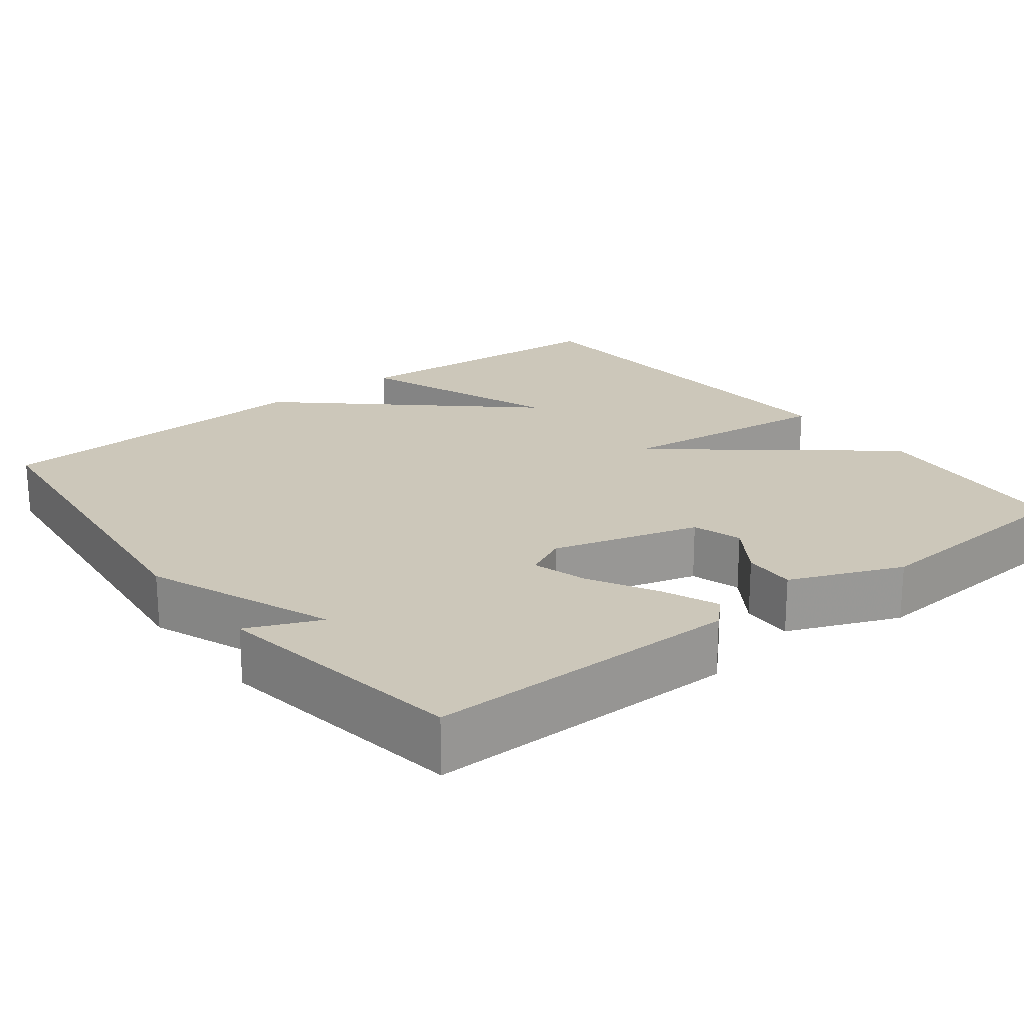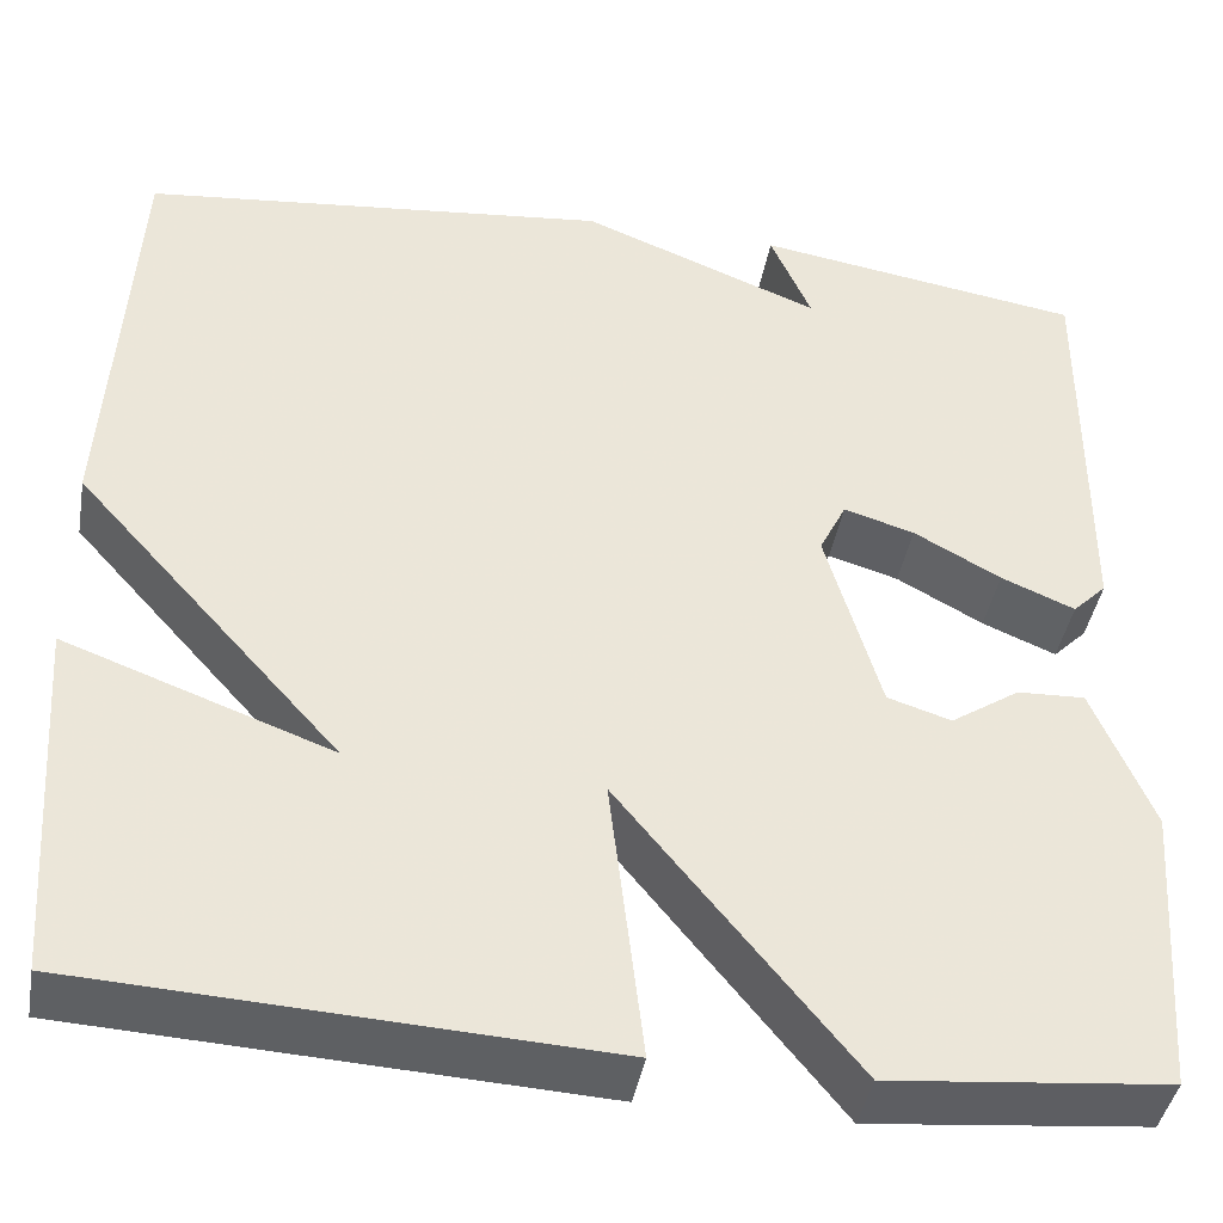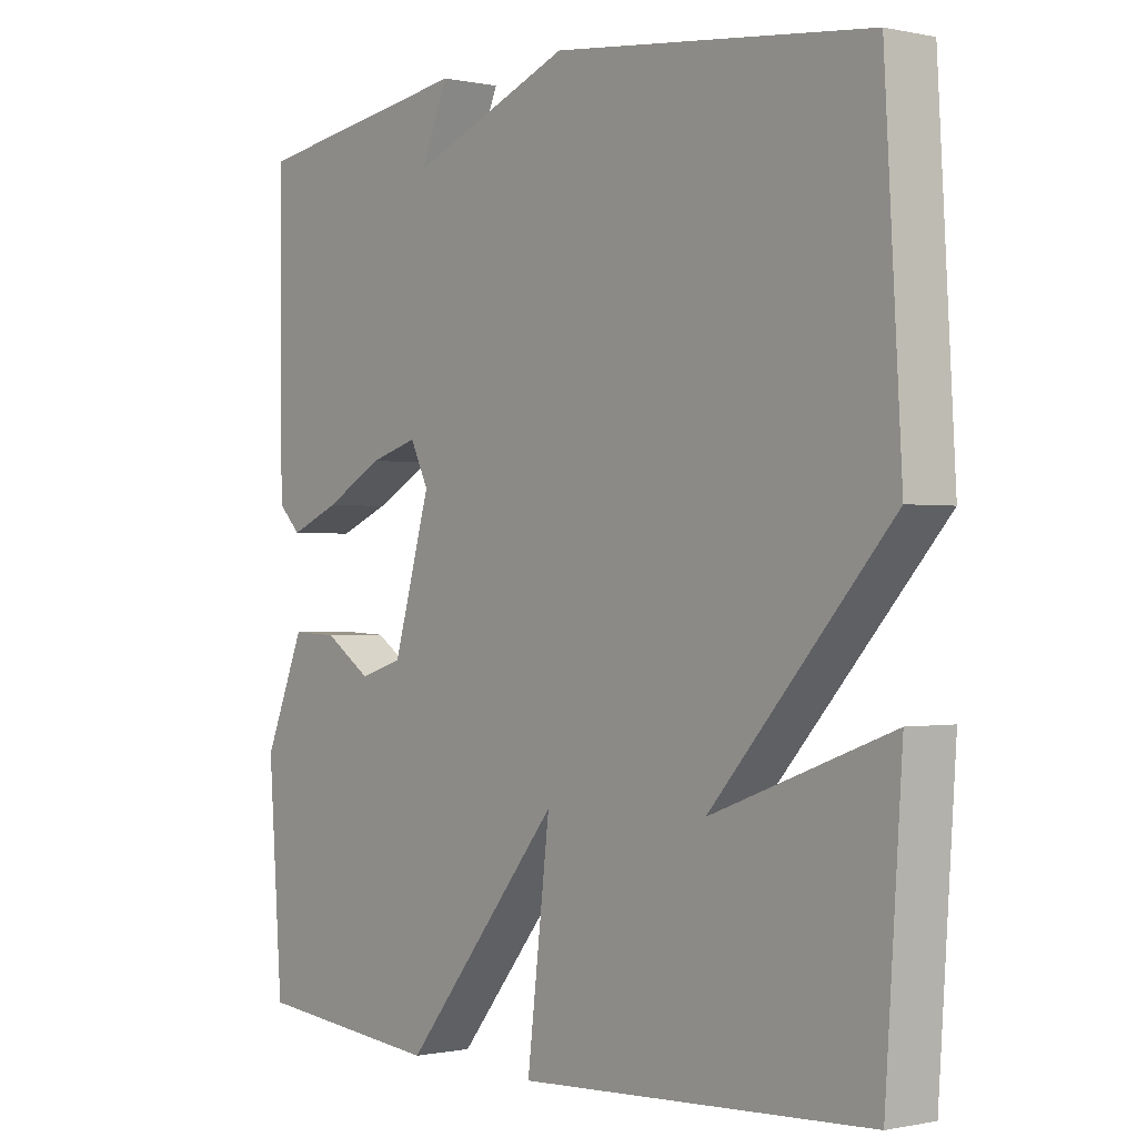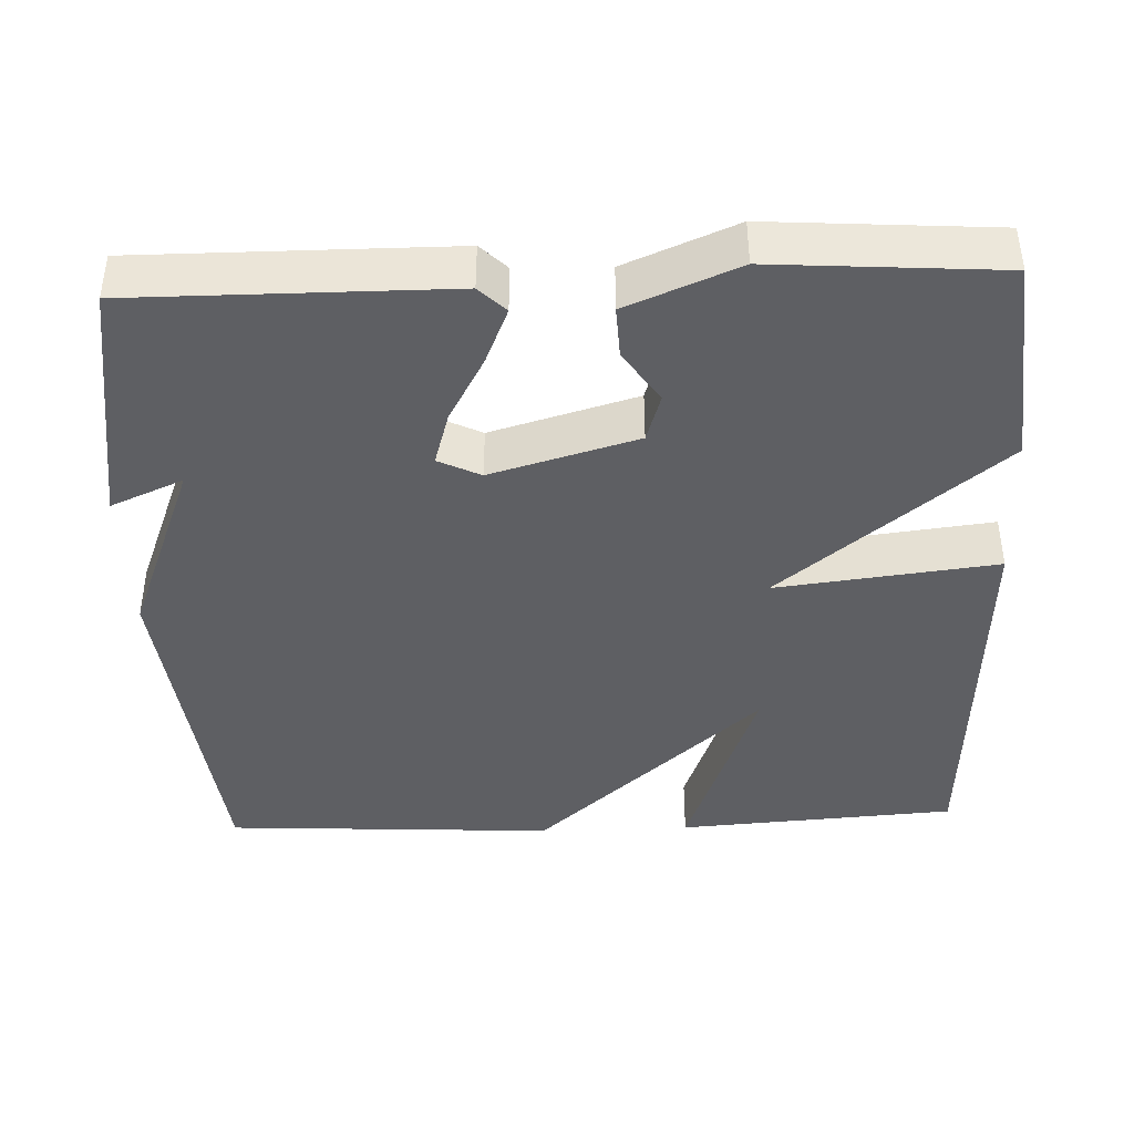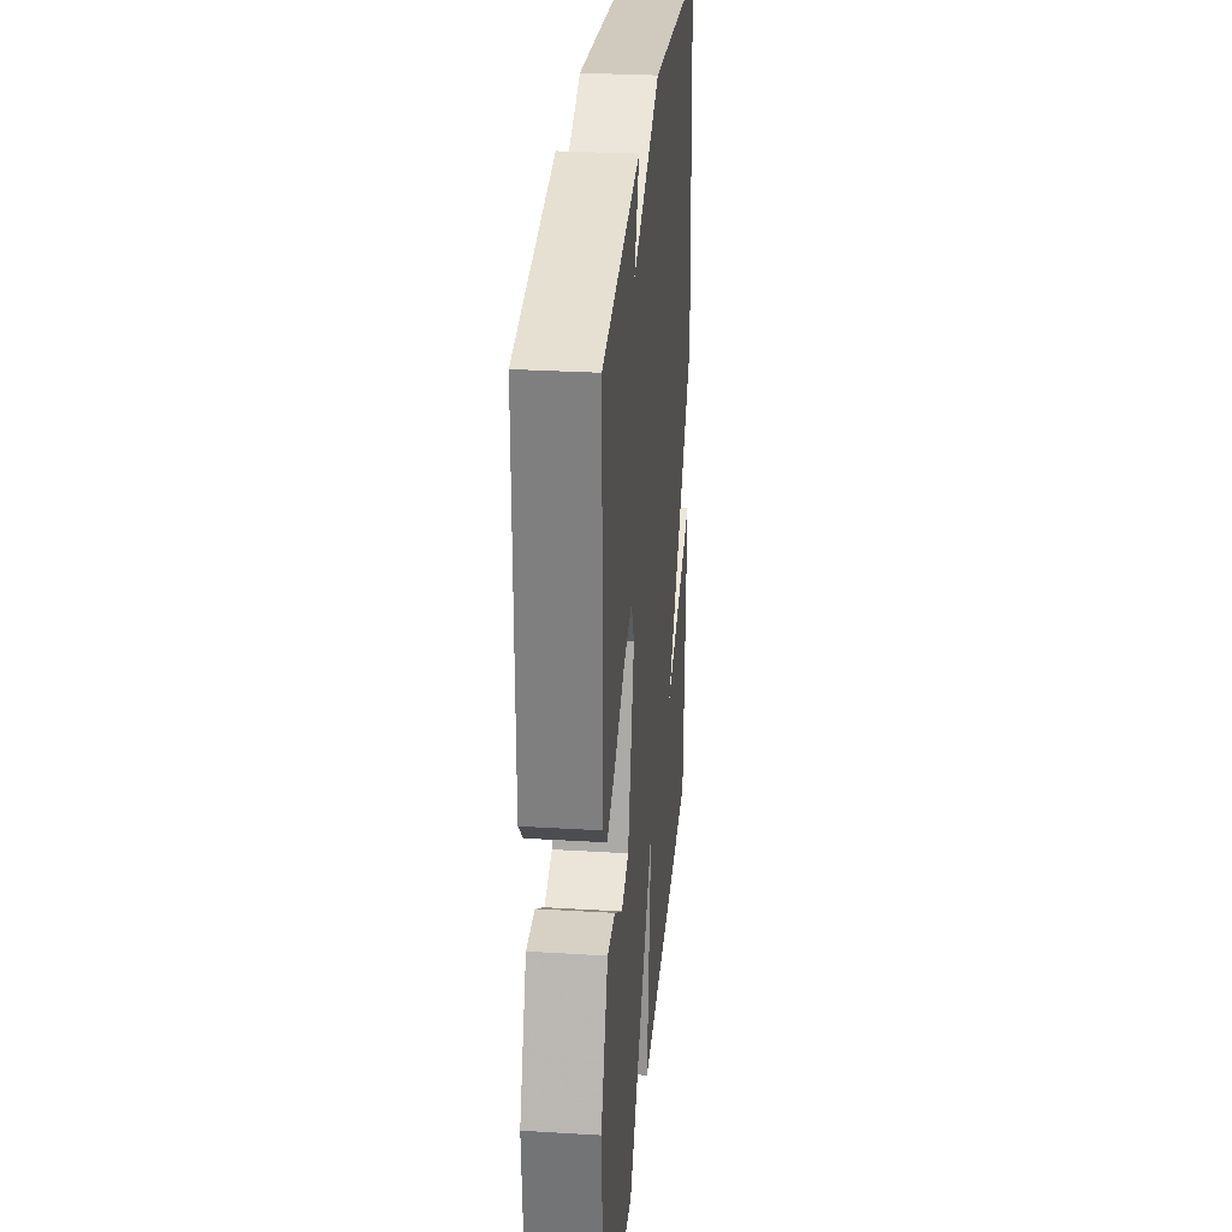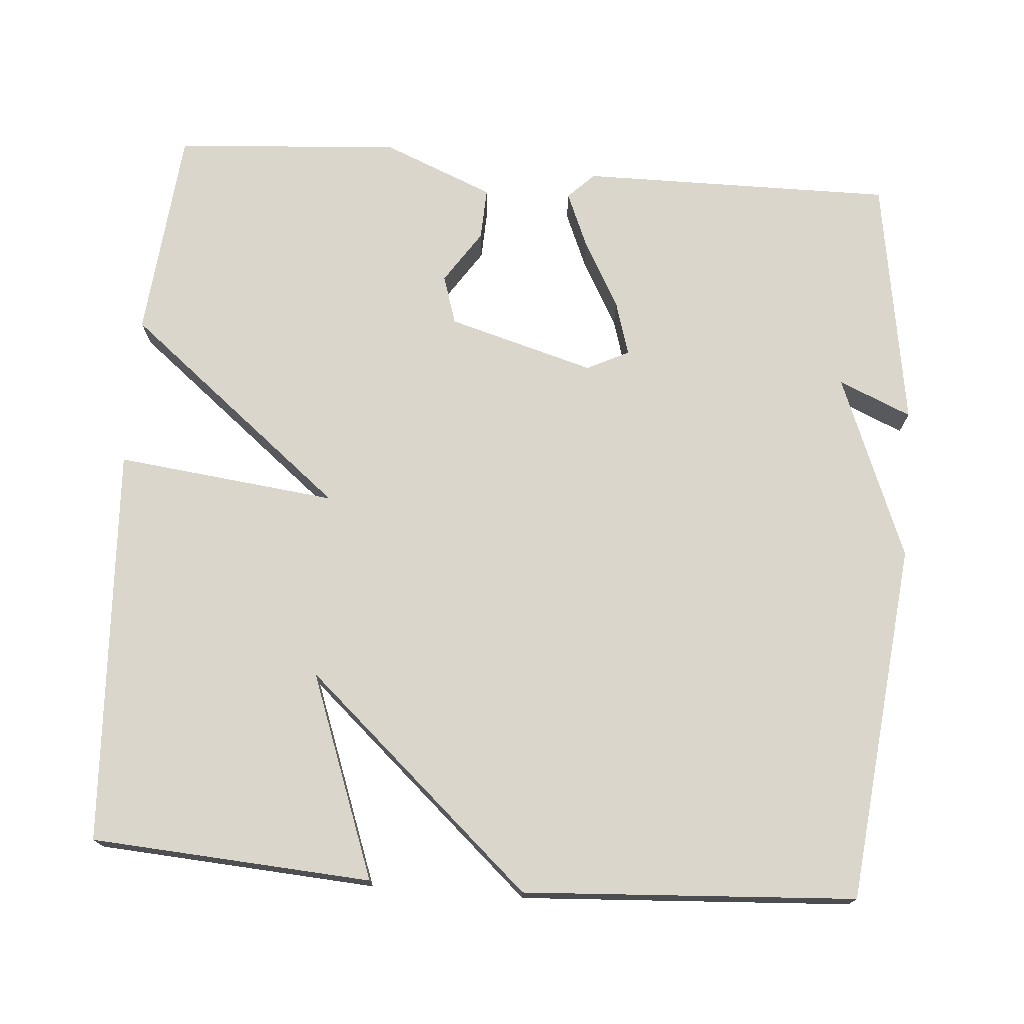
<metadata>
{"format":"obj","ext":"obj","renderer":"f3d","projection":"perspective","resolution":1024,"background":"white","views":[{"elev":21.3,"azim":52.1,"up":"+Y"},{"elev":-42.0,"azim":-10.0,"up":"+Z"},{"elev":-0.5,"azim":-128.9,"up":"+Z"},{"elev":-41.3,"azim":92.3,"up":"+Y"},{"elev":29.1,"azim":95.2,"up":"+Z"},{"elev":73.8,"azim":-85.6,"up":"+Y"}]}
</metadata>
<code>
v -0.5 0.07 0.5
v -0.03 0.07 0.551
v 0.211 0.07 0.456
v 0.17 0.07 0.551
v 0.5 0.07 0.5
v 0.498 0.07 0.091
v 0.464 0.07 0.057
v 0.39 0.07 0.088
v 0.303 0.07 0.136
v 0.232 0.07 0.157
v 0.205 0.07 0.102
v 0.26 0.07 -0.089
v 0.324 0.07 -0.109
v 0.393 0.07 -0.063
v 0.461 0.07 -0.06
v 0.521 0.07 -0.205
v 0.5 0.07 -0.5
v 0.222 0.07 -0.527
v -0.012 0.07 -0.239
v 0.022 0.07 -0.527
v -0.5 0.07 -0.5
v -0.525 0.07 -0.134
v -0.258 0.07 -0.232
v -0.525 0.07 0.066
v -0.5 0 0.5
v -0.03 0 0.551
v 0.211 0 0.456
v 0.17 0 0.551
v 0.5 0 0.5
v 0.498 0 0.091
v 0.464 0 0.057
v 0.39 0 0.088
v 0.303 0 0.136
v 0.232 0 0.157
v 0.205 0 0.102
v 0.26 0 -0.089
v 0.324 0 -0.109
v 0.393 0 -0.063
v 0.461 0 -0.06
v 0.521 0 -0.205
v 0.5 0 -0.5
v 0.222 0 -0.527
v -0.012 0 -0.239
v 0.022 0 -0.527
v -0.5 0 -0.5
v -0.525 0 -0.134
v -0.258 0 -0.232
v -0.525 0 0.066
f 1 2 3
f 24 1 3
f 23 24 3
f 20 21 22 23
f 19 20 23
f 19 23 3
f 16 17 18
f 15 16 18
f 14 15 18
f 13 14 18
f 12 13 18 19
f 11 12 19
f 10 11 19 3
f 7 8 9
f 6 7 9
f 5 6 9
f 5 9 10 3
f 3 4 5
f 27 26 25
f 27 25 48
f 27 48 47
f 47 46 45 44
f 47 44 43
f 27 47 43
f 42 41 40
f 42 40 39
f 42 39 38
f 42 38 37
f 43 42 37 36
f 43 36 35
f 27 43 35 34
f 33 32 31
f 33 31 30
f 33 30 29
f 27 34 33 29
f 29 28 27
f 1 25 26 2
f 2 26 27 3
f 3 27 28 4
f 4 28 29 5
f 5 29 30 6
f 6 30 31 7
f 7 31 32 8
f 8 32 33 9
f 9 33 34 10
f 10 34 35 11
f 11 35 36 12
f 12 36 37 13
f 13 37 38 14
f 14 38 39 15
f 15 39 40 16
f 16 40 41 17
f 17 41 42 18
f 18 42 43 19
f 19 43 44 20
f 20 44 45 21
f 21 45 46 22
f 22 46 47 23
f 23 47 48 24
f 24 48 25 1

</code>
